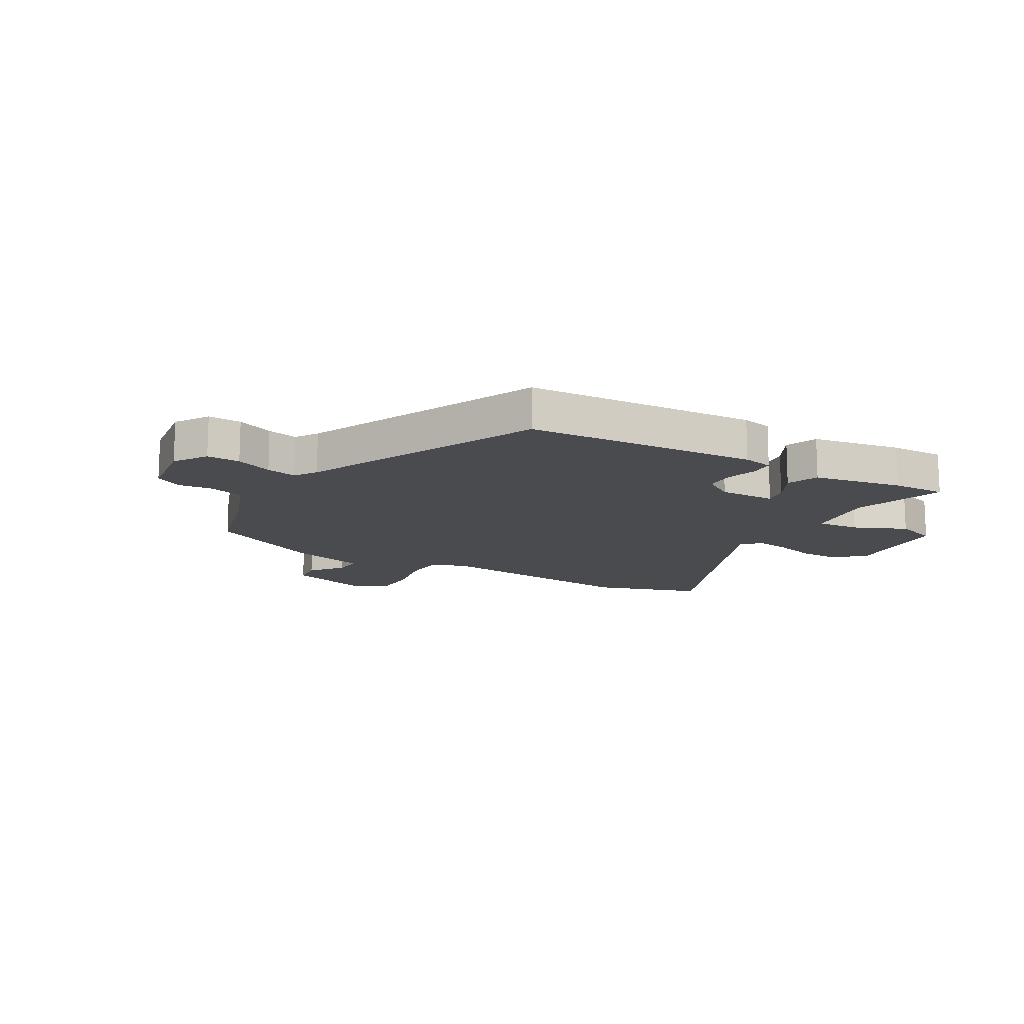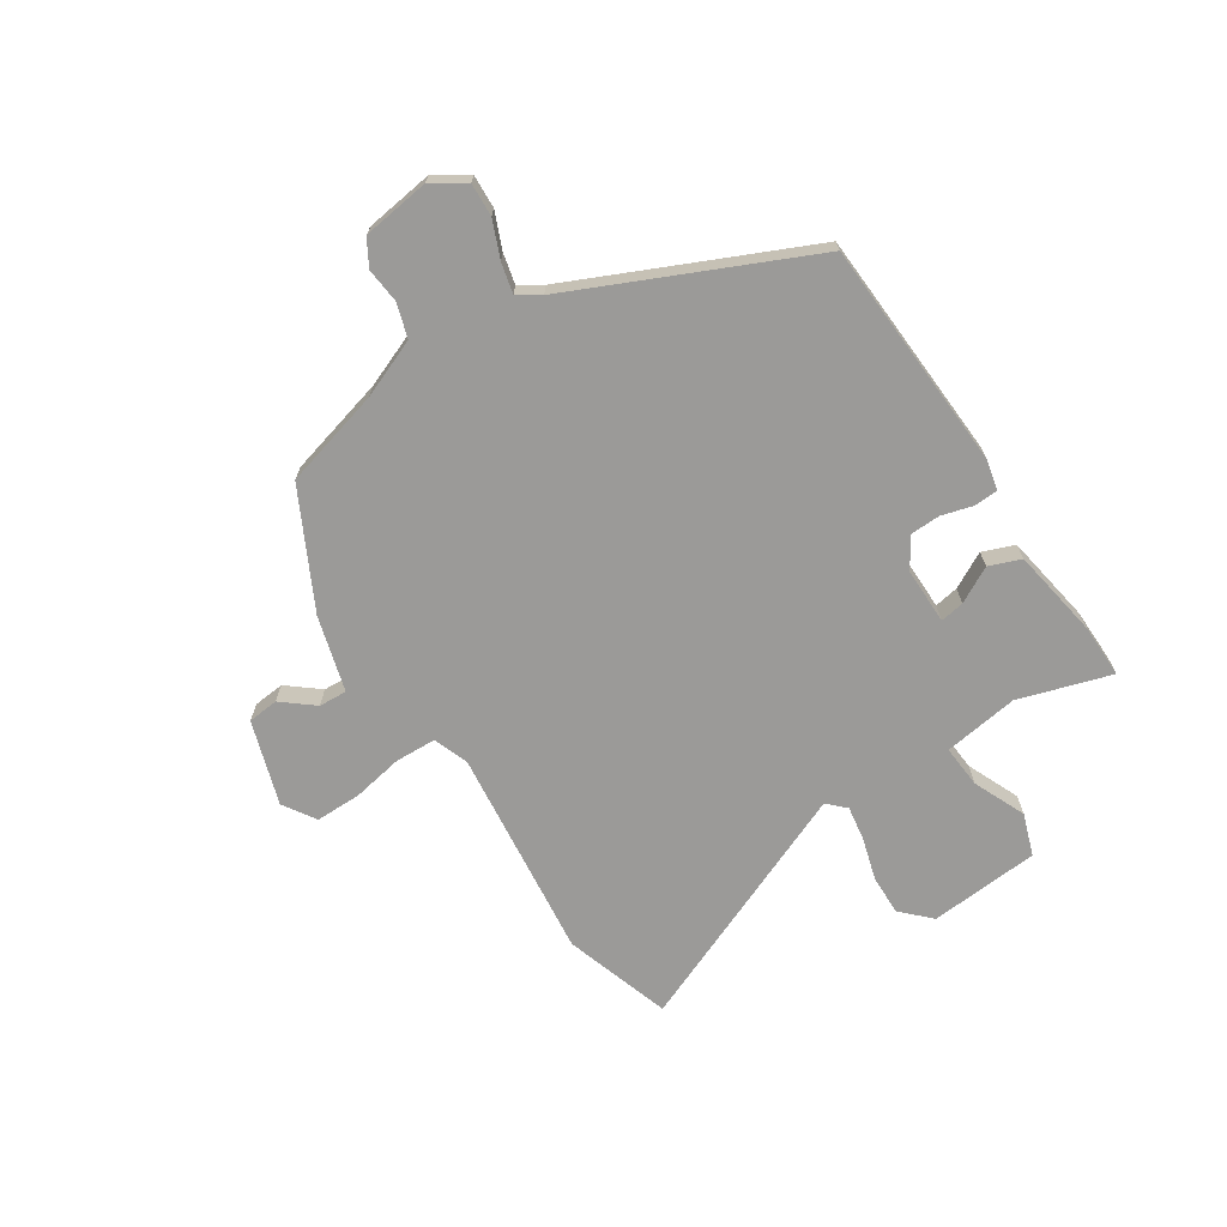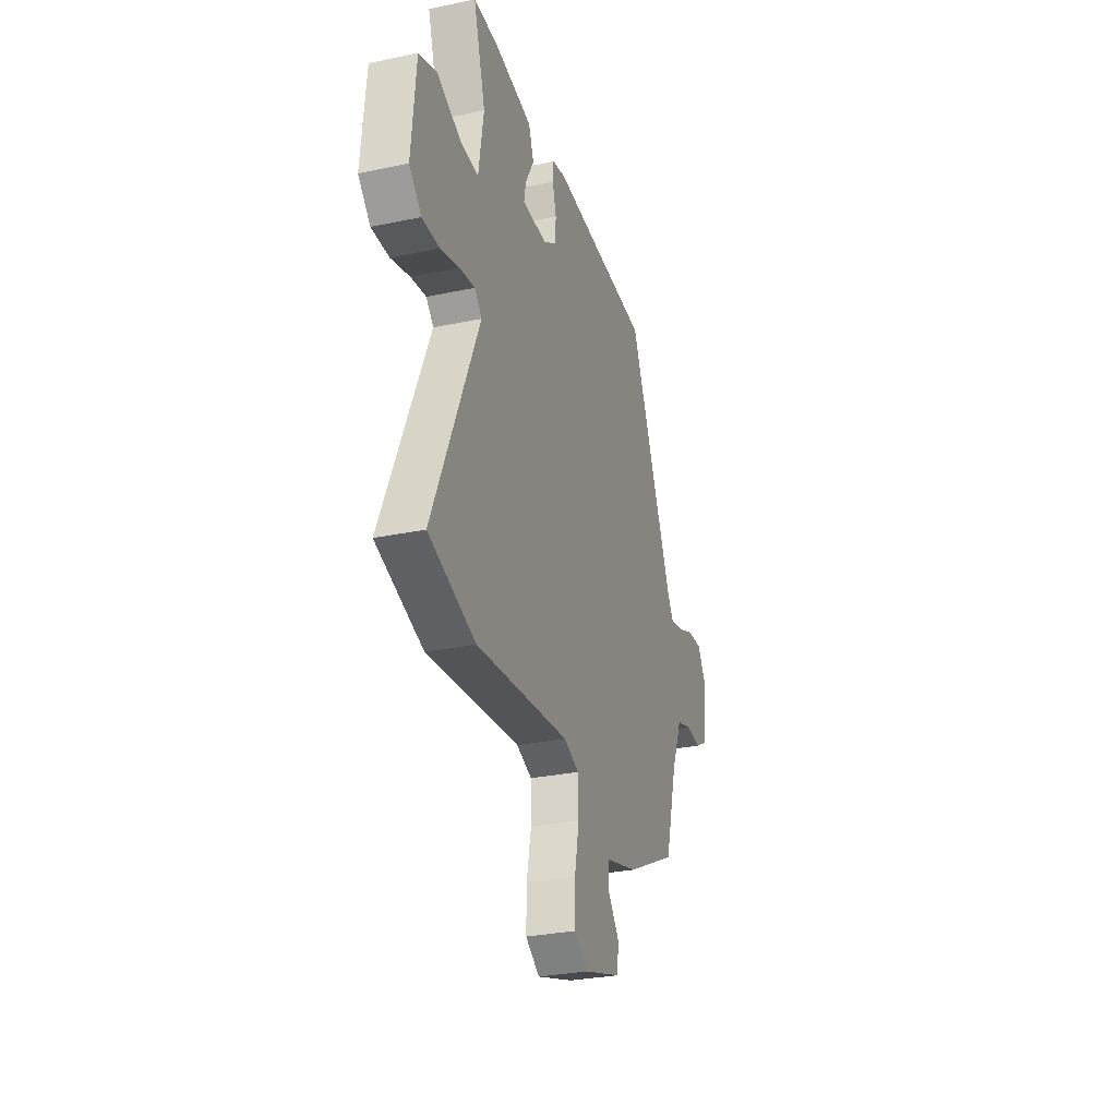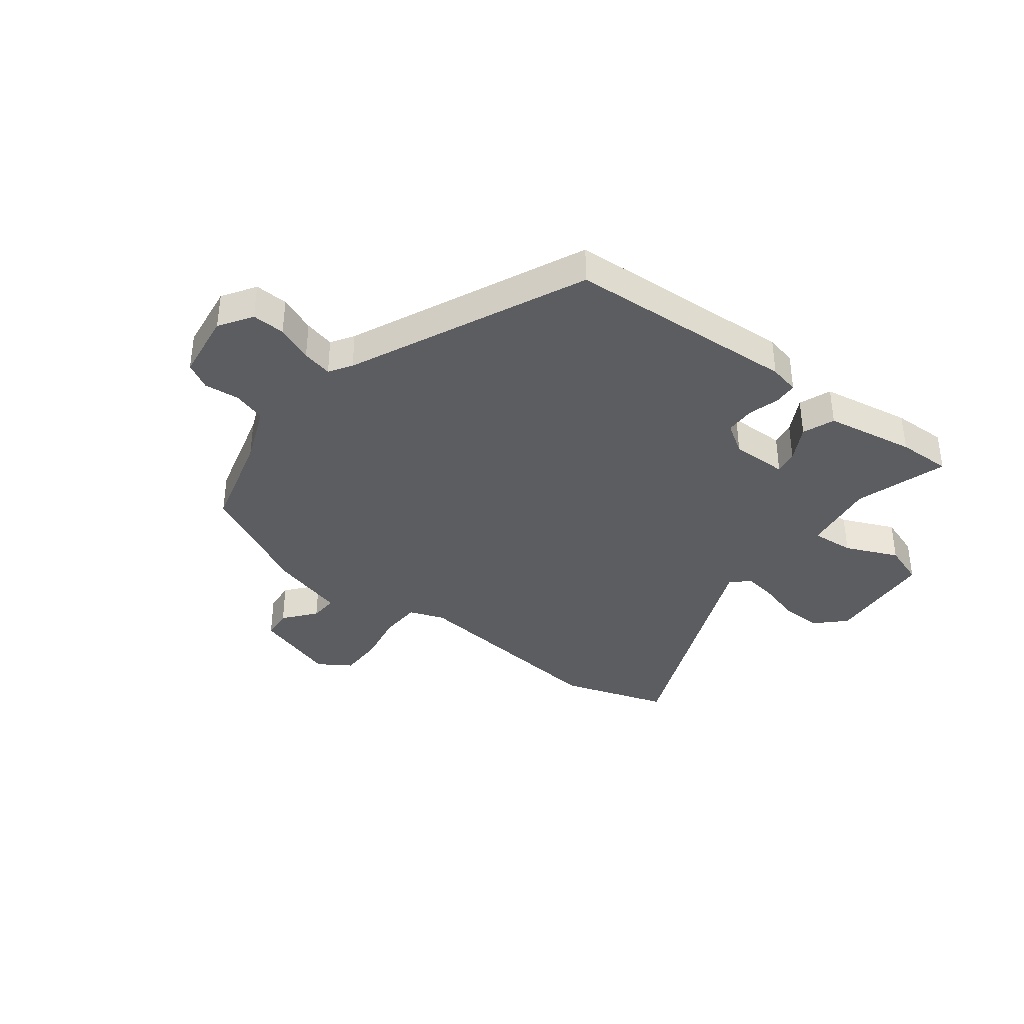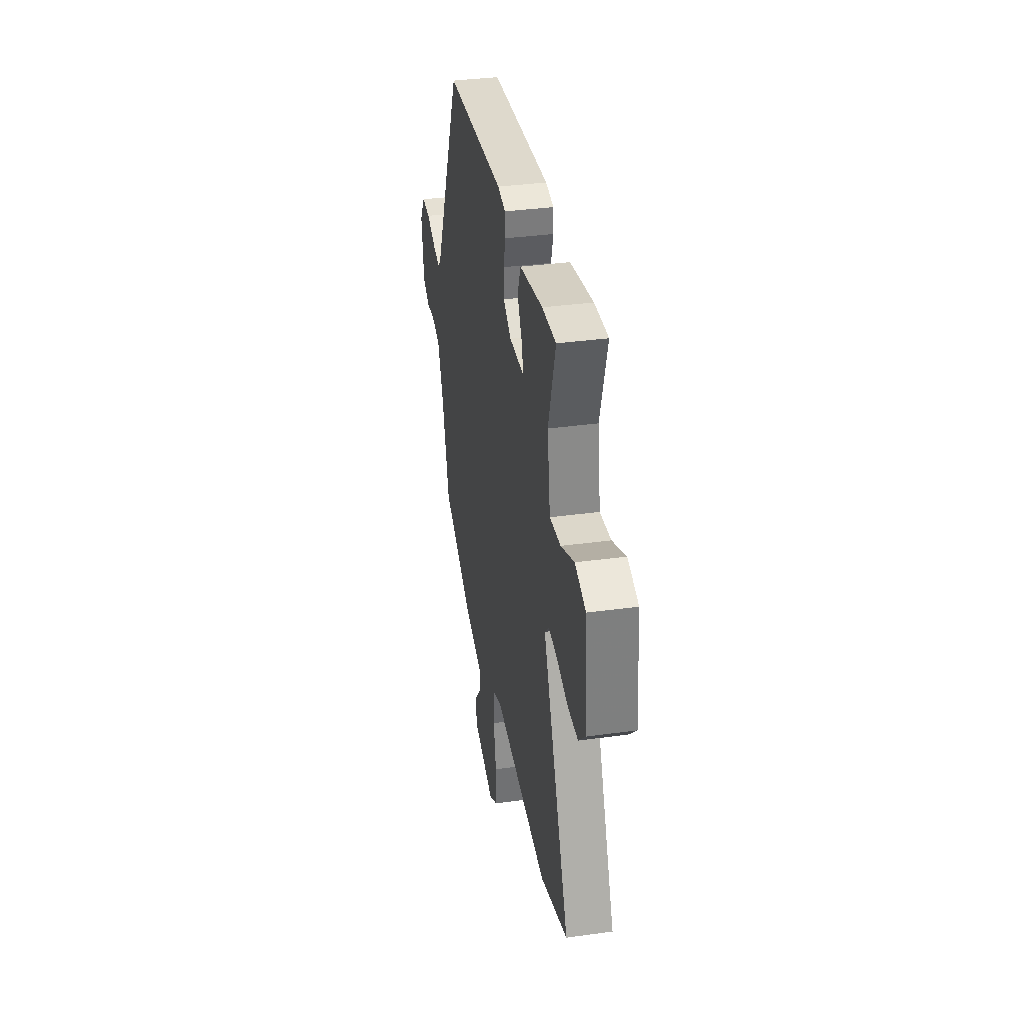
<metadata>
{"format":"obj","ext":"obj","renderer":"f3d","projection":"perspective","resolution":1024,"background":"white","views":[{"elev":-13.9,"azim":-30.6,"up":"+Y"},{"elev":-69.3,"azim":-57.7,"up":"+Y"},{"elev":-29.1,"azim":107.4,"up":"+Z"},{"elev":-37.2,"azim":-38.2,"up":"+Y"},{"elev":36.1,"azim":79.8,"up":"+Z"}]}
</metadata>
<code>
v -0.334 0.07 0.473
v 0.076 0.07 0.501
v 0.13 0.07 0.49
v 0.133 0.07 0.448
v 0.118 0.07 0.392
v 0.12 0.07 0.339
v 0.174 0.07 0.305
v 0.275 0.07 0.307
v 0.267 0.07 0.35
v 0.232 0.07 0.413
v 0.253 0.07 0.47
v 0.412 0.07 0.499
v 0.508 0.07 0.502
v 0.459 0.07 0.337
v 0.48 0.07 0.204
v 0.556 0.07 0.211
v 0.649 0.07 0.253
v 0.724 0.07 0.228
v 0.742 0.07 0.032
v 0.693 0.07 -0.018
v 0.622 0.07 -0.018
v 0.546 0.07 0.003
v 0.484 0.07 0.012
v 0.454 0.07 -0.019
v 0.642 0.07 -0.452
v 0.452 0.07 -0.516
v 0.074 0.07 -0.479
v 0.012 0.07 -0.503
v 0.01 0.07 -0.576
v 0.028 0.07 -0.667
v 0.029 0.07 -0.747
v -0.028 0.07 -0.785
v -0.178 0.07 -0.739
v -0.184 0.07 -0.684
v -0.139 0.07 -0.627
v -0.137 0.07 -0.577
v -0.271 0.07 -0.541
v -0.478 0.07 -0.439
v -0.527 0.07 -0.264
v -0.57 0.07 -0.161
v -0.63 0.07 -0.143
v -0.692 0.07 -0.15
v -0.739 0.07 -0.124
v -0.757 0.07 -0.004
v -0.72 0.07 0.055
v -0.661 0.07 0.053
v -0.596 0.07 0.027
v -0.542 0.07 0.015
v -0.517 0.07 0.055
v -0.334 0 0.473
v 0.076 0 0.501
v 0.13 0 0.49
v 0.133 0 0.448
v 0.118 0 0.392
v 0.12 0 0.339
v 0.174 0 0.305
v 0.275 0 0.307
v 0.267 0 0.35
v 0.232 0 0.413
v 0.253 0 0.47
v 0.412 0 0.499
v 0.508 0 0.502
v 0.459 0 0.337
v 0.48 0 0.204
v 0.556 0 0.211
v 0.649 0 0.253
v 0.724 0 0.228
v 0.742 0 0.032
v 0.693 0 -0.018
v 0.622 0 -0.018
v 0.546 0 0.003
v 0.484 0 0.012
v 0.454 0 -0.019
v 0.642 0 -0.452
v 0.452 0 -0.516
v 0.074 0 -0.479
v 0.012 0 -0.503
v 0.01 0 -0.576
v 0.028 0 -0.667
v 0.029 0 -0.747
v -0.028 0 -0.785
v -0.178 0 -0.739
v -0.184 0 -0.684
v -0.139 0 -0.627
v -0.137 0 -0.577
v -0.271 0 -0.541
v -0.478 0 -0.439
v -0.527 0 -0.264
v -0.57 0 -0.161
v -0.63 0 -0.143
v -0.692 0 -0.15
v -0.739 0 -0.124
v -0.757 0 -0.004
v -0.72 0 0.055
v -0.661 0 0.053
v -0.596 0 0.027
v -0.542 0 0.015
v -0.517 0 0.055
f 44 45 46 47
f 44 47 48
f 41 42 43 44
f 40 41 44 48
f 39 40 48 49
f 36 37 38 39
f 32 33 34 35
f 32 35 36
f 29 30 31 32
f 28 29 32 36
f 24 25 26 27
f 24 27 28
f 19 20 21 22
f 19 22 23
f 16 17 18 19
f 15 16 19 23
f 14 15 23 24
f 12 13 14
f 9 10 11 12
f 8 9 12 14
f 2 3 4 5
f 2 5 6
f 1 2 6
f 49 1 6 7
f 8 14 24 28
f 28 36 39 49
f 7 8 28 49
f 96 95 94 93
f 97 96 93
f 93 92 91 90
f 97 93 90 89
f 98 97 89 88
f 88 87 86 85
f 84 83 82 81
f 85 84 81
f 81 80 79 78
f 85 81 78 77
f 76 75 74 73
f 77 76 73
f 71 70 69 68
f 72 71 68
f 68 67 66 65
f 72 68 65 64
f 73 72 64 63
f 63 62 61
f 61 60 59 58
f 63 61 58 57
f 54 53 52 51
f 55 54 51
f 55 51 50
f 56 55 50 98
f 77 73 63 57
f 98 88 85 77
f 98 77 57 56
f 1 50 51 2
f 2 51 52 3
f 3 52 53 4
f 4 53 54 5
f 5 54 55 6
f 6 55 56 7
f 7 56 57 8
f 8 57 58 9
f 9 58 59 10
f 10 59 60 11
f 11 60 61 12
f 12 61 62 13
f 13 62 63 14
f 14 63 64 15
f 15 64 65 16
f 16 65 66 17
f 17 66 67 18
f 18 67 68 19
f 19 68 69 20
f 20 69 70 21
f 21 70 71 22
f 22 71 72 23
f 23 72 73 24
f 24 73 74 25
f 25 74 75 26
f 26 75 76 27
f 27 76 77 28
f 28 77 78 29
f 29 78 79 30
f 30 79 80 31
f 31 80 81 32
f 32 81 82 33
f 33 82 83 34
f 34 83 84 35
f 35 84 85 36
f 36 85 86 37
f 37 86 87 38
f 38 87 88 39
f 39 88 89 40
f 40 89 90 41
f 41 90 91 42
f 42 91 92 43
f 43 92 93 44
f 44 93 94 45
f 45 94 95 46
f 46 95 96 47
f 47 96 97 48
f 48 97 98 49
f 49 98 50 1

</code>
